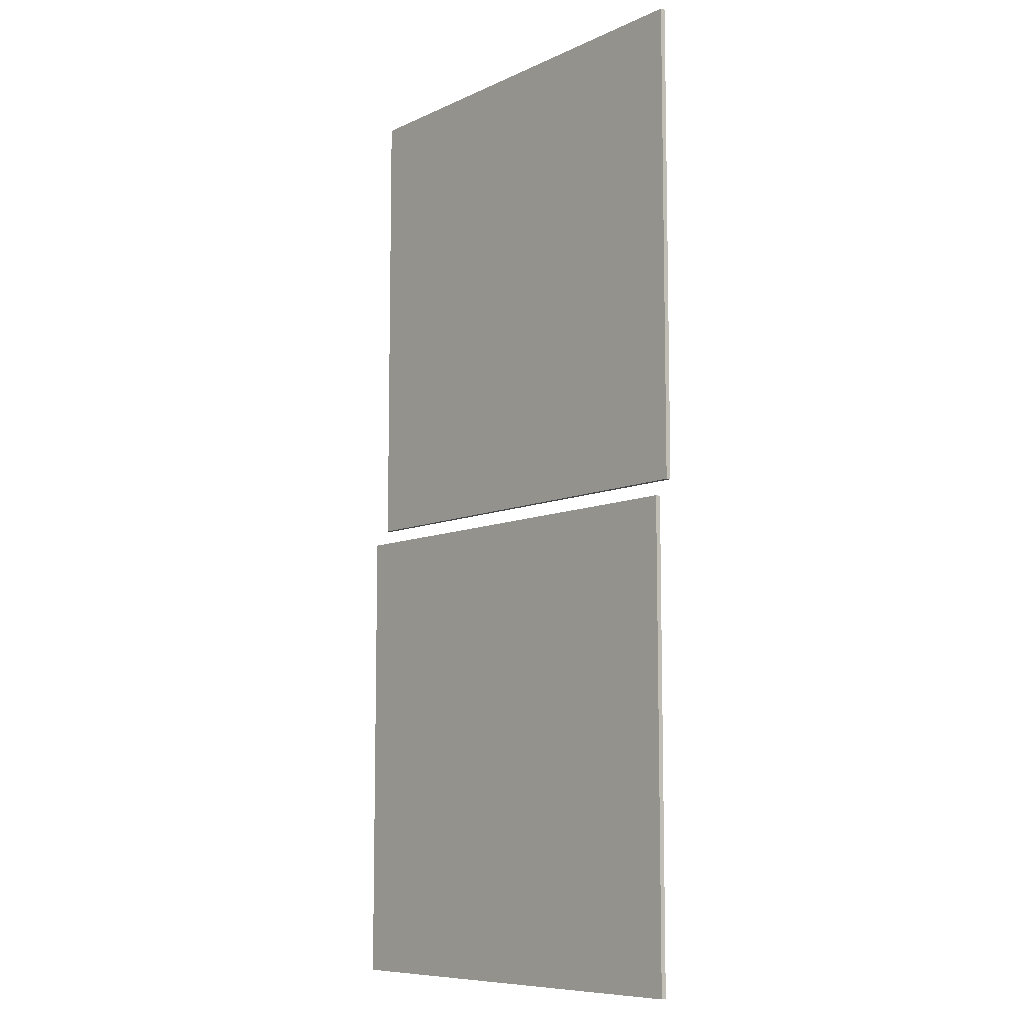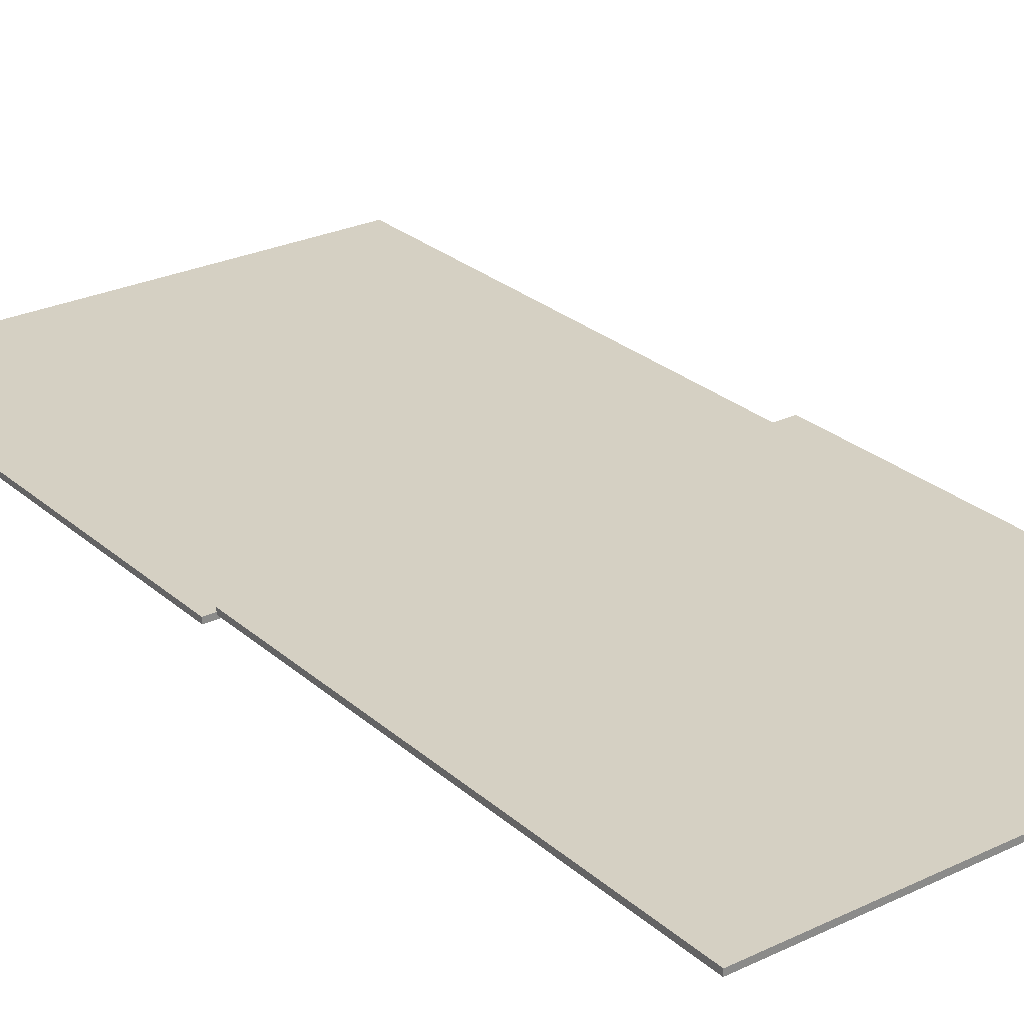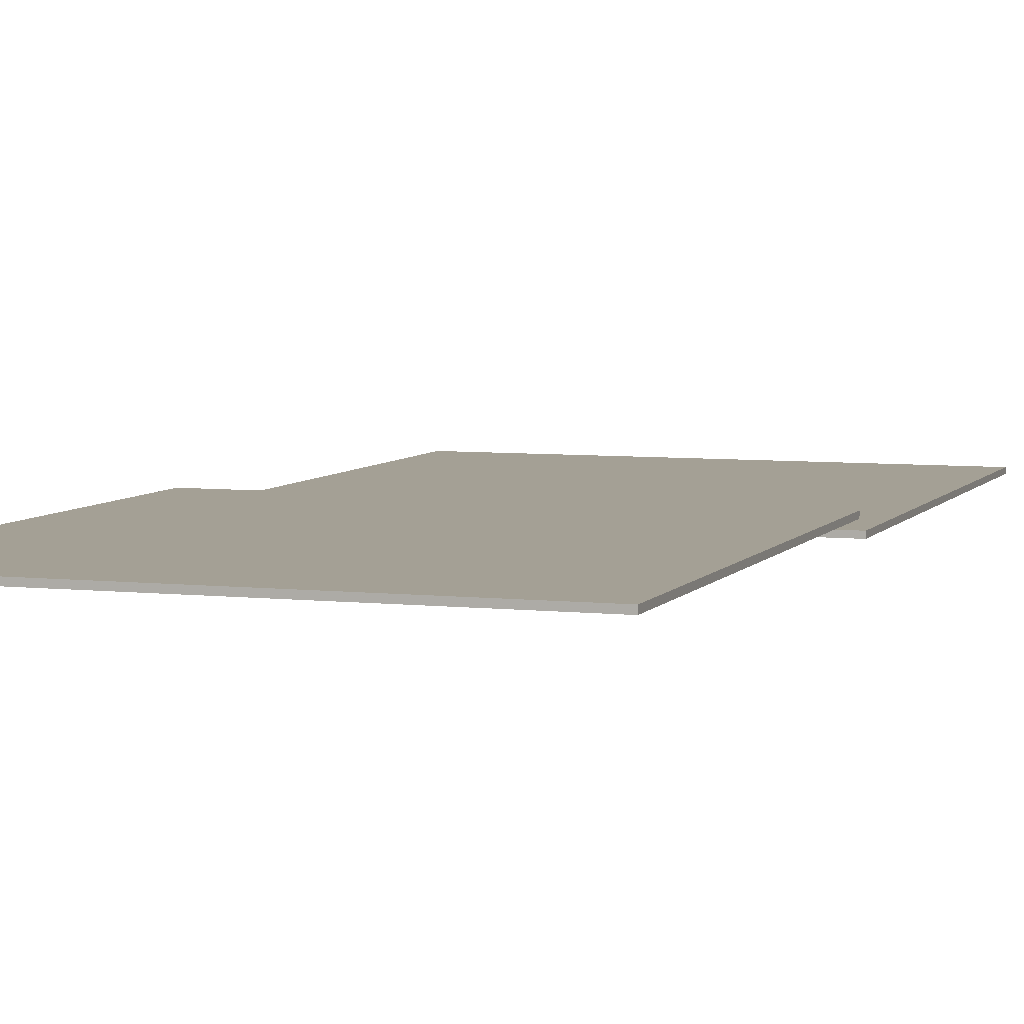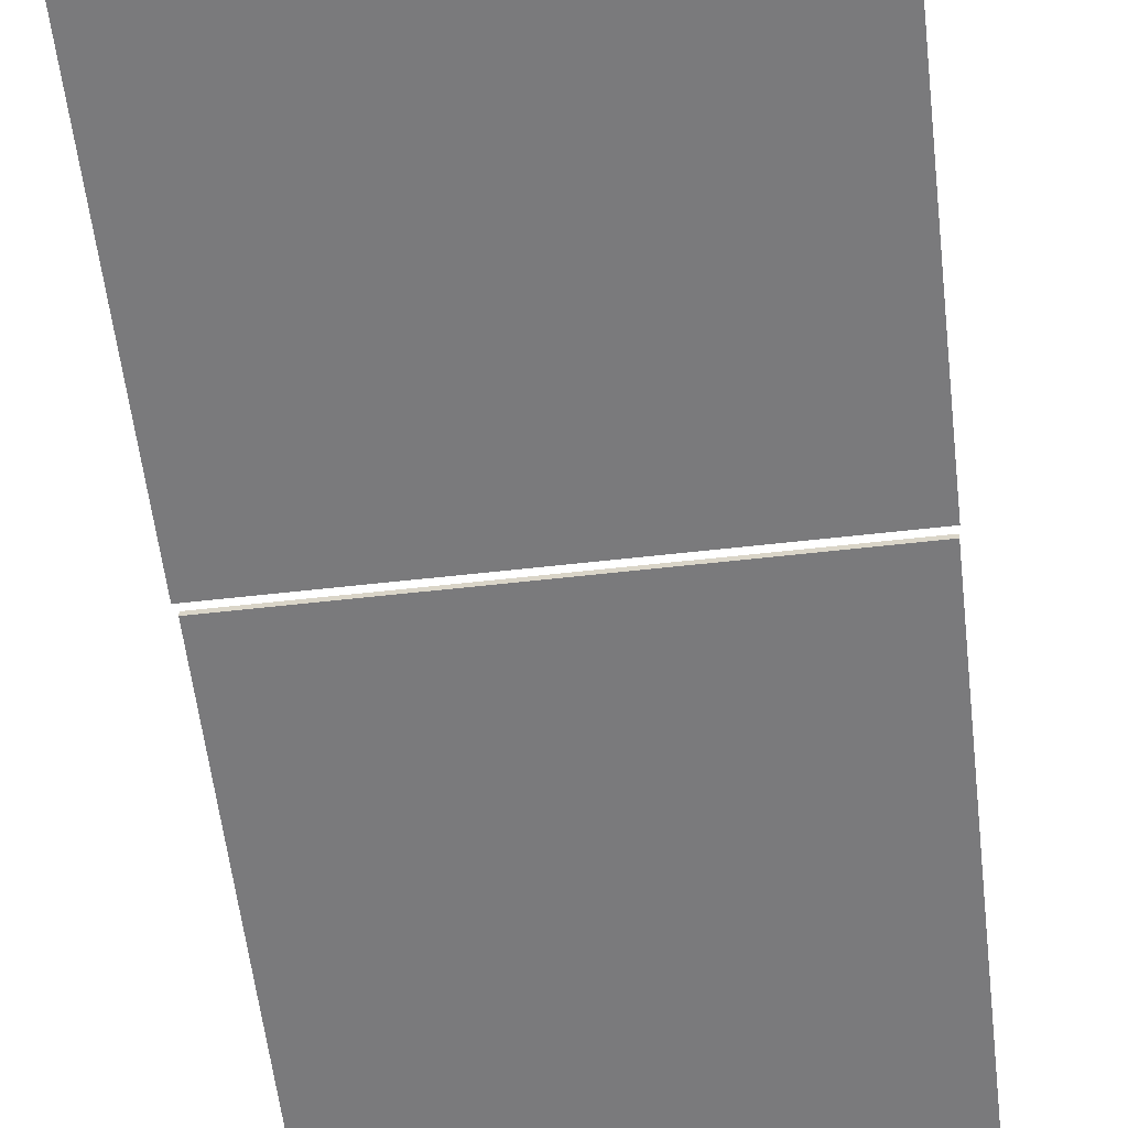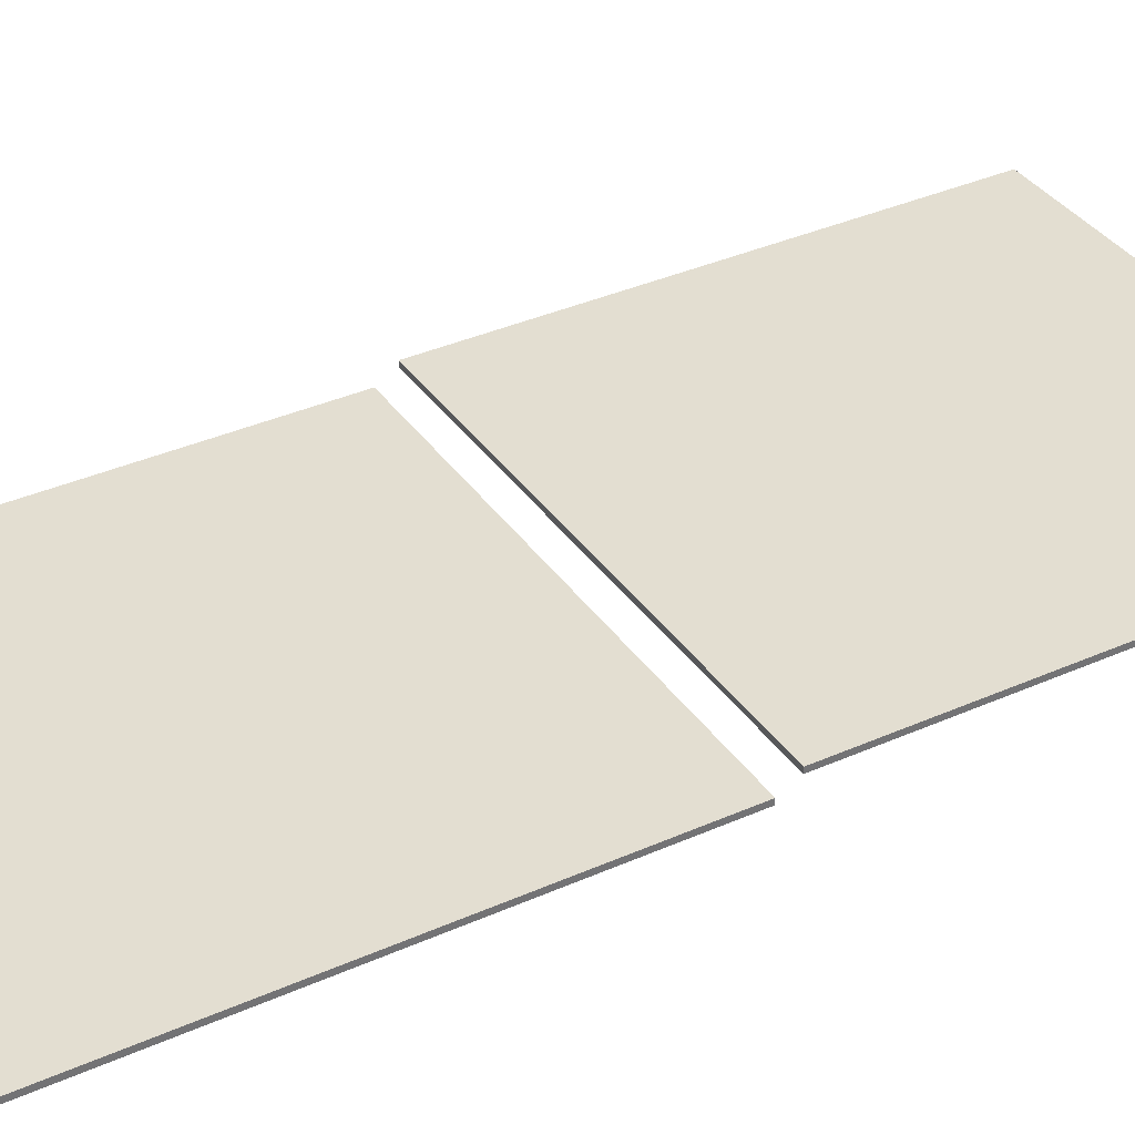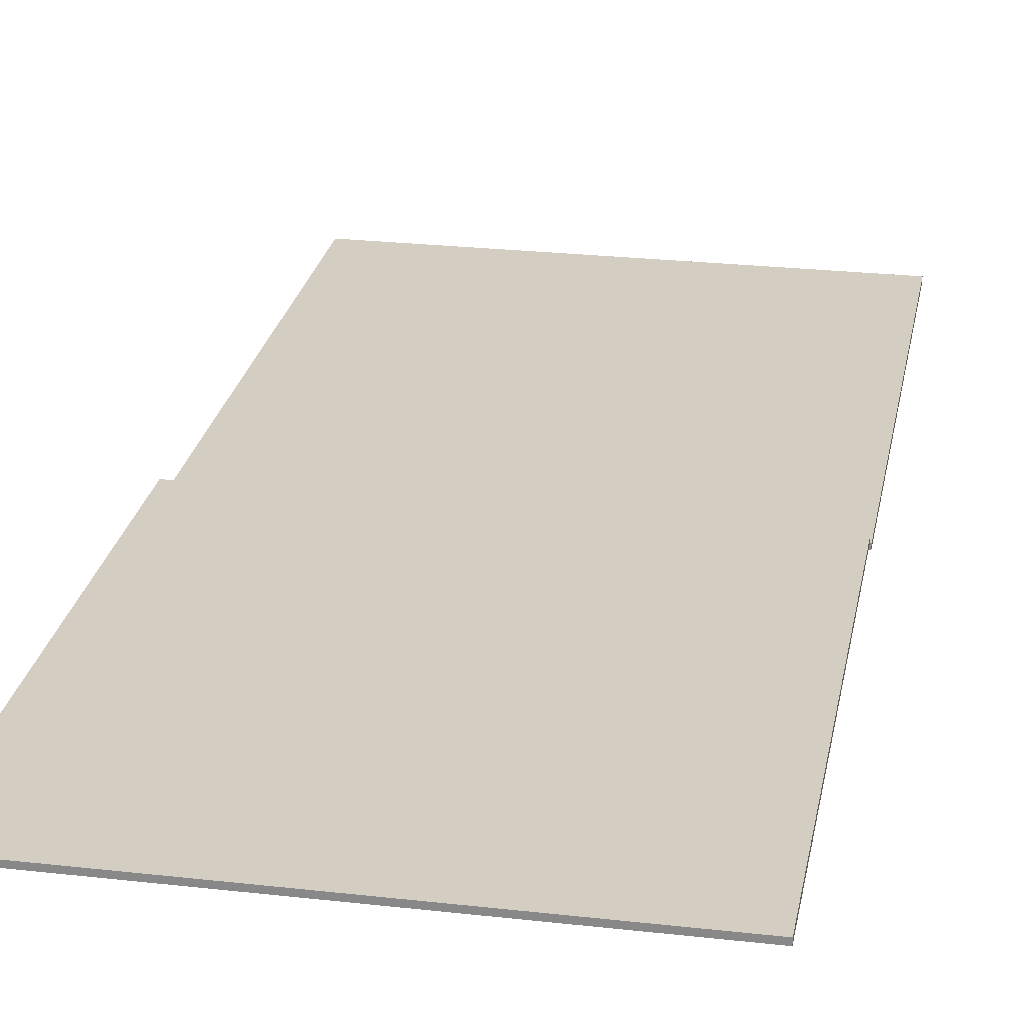
<metadata>
{"format":"obj","ext":"obj","renderer":"f3d","projection":"perspective","resolution":1024,"background":"white","views":[{"elev":-8.8,"azim":50.7,"up":"+Y"},{"elev":26.5,"azim":-36.7,"up":"+Z"},{"elev":5.8,"azim":19.0,"up":"+Z"},{"elev":-58.2,"azim":-173.3,"up":"+Z"},{"elev":36.3,"azim":-120.2,"up":"+Z"},{"elev":25.1,"azim":10.4,"up":"+Z"}]}
</metadata>
<code>
v 0.5019 -0.02666 0.02128
v 0.5019 -1.055 0.02128
v 0.5019 -1.055 0.01015
v 0.5019 -0.02666 0.01015
v 0.5019 -0.02666 0.01015
v 0.5019 -1.055 0.01015
v -0.5019 -1.055 0.01015
v -0.5019 -0.02666 0.01015
v -0.5019 -0.02666 0.01015
v -0.5019 -1.055 0.01015
v -0.5019 -1.055 0.02128
v -0.5019 -0.02666 0.02128
v -0.5019 -0.02666 0.02128
v -0.5019 -1.055 0.02128
v 0.5019 -1.055 0.02128
v 0.5019 -0.02666 0.02128
v 0.5019 -1.055 0.02128
v -0.5019 -1.055 0.02128
v -0.5019 -1.055 0.01015
v 0.5019 -1.055 0.01015
v -0.5019 -0.02666 0.02128
v 0.5019 -0.02666 0.02128
v 0.5019 -0.02666 0.01015
v -0.5019 -0.02666 0.01015
v 0.5019 1.055 -0.009928
v 0.5019 0.01185 -0.009928
v 0.5019 0.01185 -0.02106
v 0.5019 1.055 -0.02106
v 0.5019 1.055 -0.02106
v 0.5019 0.01185 -0.02106
v -0.5019 0.01185 -0.02106
v -0.5019 1.055 -0.02106
v -0.5019 1.055 -0.02106
v -0.5019 0.01185 -0.02106
v -0.5019 0.01185 -0.009928
v -0.5019 1.055 -0.009928
v -0.5019 1.055 -0.009928
v -0.5019 0.01185 -0.009928
v 0.5019 0.01185 -0.009928
v 0.5019 1.055 -0.009928
v 0.5019 0.01185 -0.009928
v -0.5019 0.01185 -0.009928
v -0.5019 0.01185 -0.02106
v 0.5019 0.01185 -0.02106
v -0.5019 1.055 -0.009928
v 0.5019 1.055 -0.009928
v 0.5019 1.055 -0.02106
v -0.5019 1.055 -0.02106
f 1 2 3
f 1 3 4
f 5 6 7
f 5 7 8
f 9 10 11
f 9 11 12
f 13 14 15
f 13 15 16
f 17 18 19
f 17 19 20
f 21 22 23
f 21 23 24
f 25 26 27
f 25 27 28
f 29 30 31
f 29 31 32
f 33 34 35
f 33 35 36
f 37 38 39
f 37 39 40
f 41 42 43
f 41 43 44
f 45 46 47
f 45 47 48

</code>
